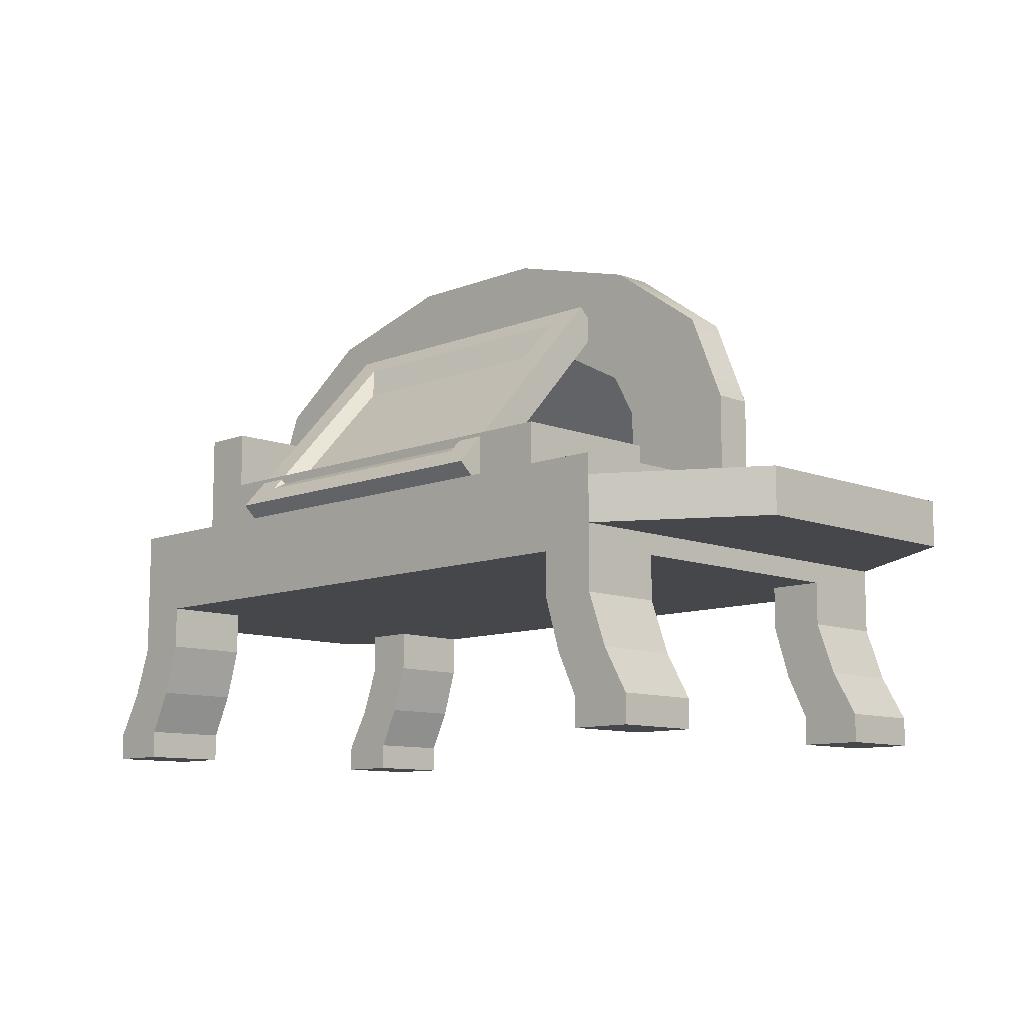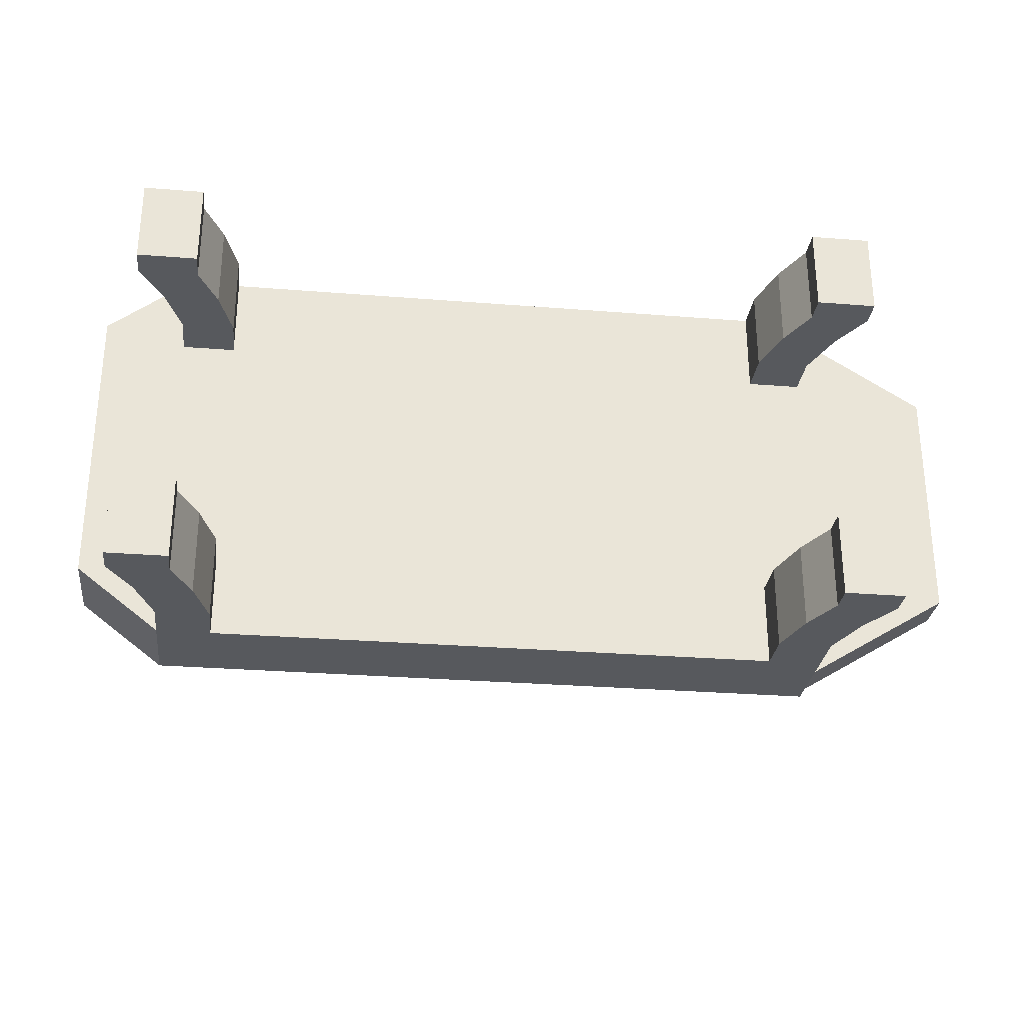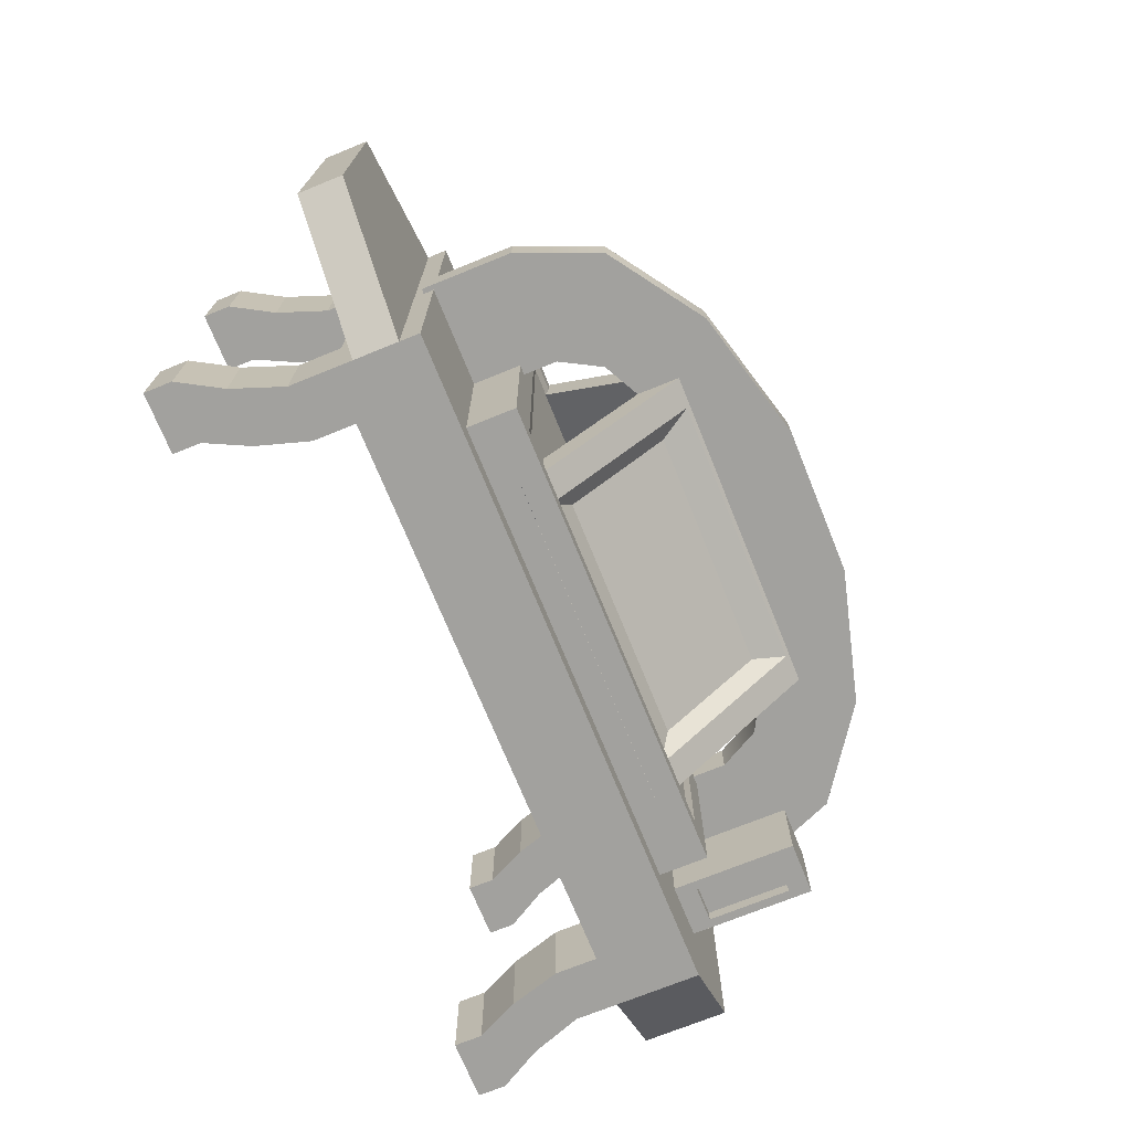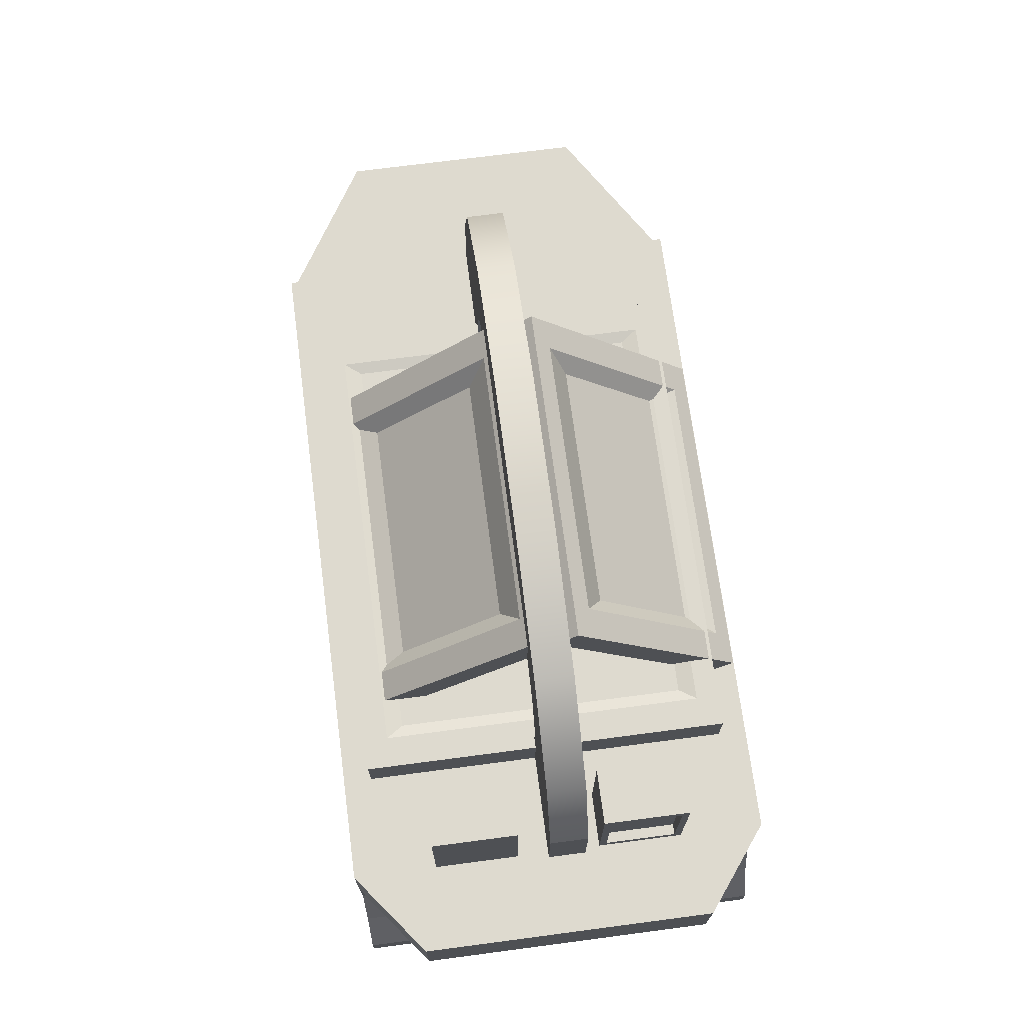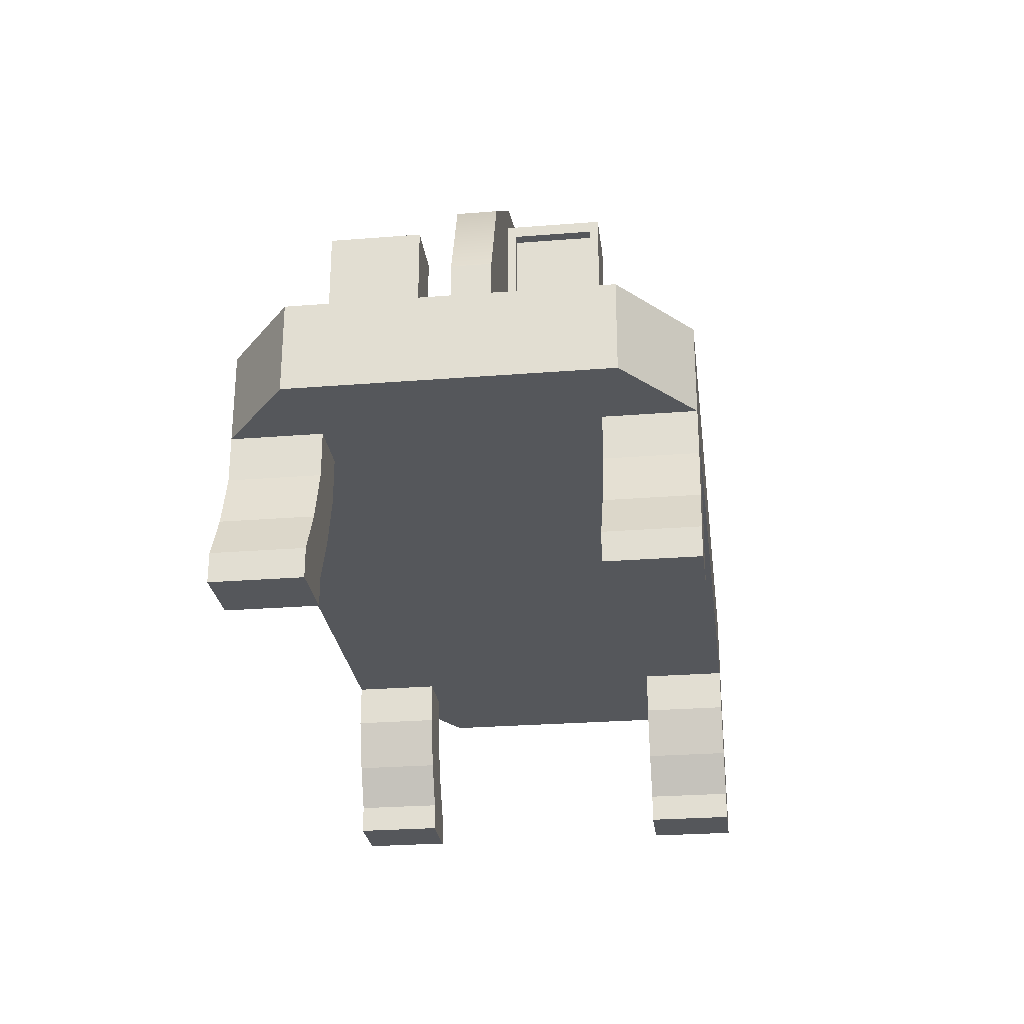
<metadata>
{"format":"obj","ext":"obj","renderer":"f3d","projection":"perspective","resolution":1024,"background":"white","views":[{"elev":-10.2,"azim":45.0,"up":"+Y"},{"elev":-29.0,"azim":-6.8,"up":"+Z"},{"elev":-72.0,"azim":112.1,"up":"+Z"},{"elev":71.0,"azim":-97.5,"up":"+Y"},{"elev":-26.6,"azim":-82.9,"up":"+Y"}]}
</metadata>
<code>
o RealmwalkerDesk mesh
g RealmwalkerDesk
v 1.685 0.9338 2
v -1.685 0.9338 2
v 1.685 1.434 2
v -1.685 1.434 2
v -2.493 0.9338 0.9241
v -2.493 0.9338 0.576
v -2.493 1.434 0.9241
v -2.493 1.434 0.576
v -1.685 0.9338 -0.5
v 1.685 0.9338 -0.5
v -1.685 1.434 -0.5
v 1.685 1.434 -0.5
v 2.844 1.053 0.6044
v 2.844 1.053 0.8956
v 2.844 1.314 0.6044
v 2.844 1.314 0.8956
v 1.167 1.702 0.9199
v -1.167 1.702 0.9199
v 1.167 1.702 0.5802
v -1.167 1.702 0.5802
v 1.685 0.9338 0.5
v -1.685 0.9338 0.5
v 1.685 0.9338 1
v -1.685 0.9338 1
v -2 0.9338 1
v -2 0.9338 0.5
v -2 1.434 2
v -2 0.9338 2
v -2 0.9338 -0.5
v -2 1.434 -0.5
v -1.685 1.434 0.5
v -1.685 1.434 1
v -2 1.434 0.5
v -2 1.434 1
v 2 0.9338 0.5
v 2 0.9338 1
v 2 1.434 -0.5
v 2 0.9338 -0.5
v 2 0.9338 2
v 2 1.434 2
v 1.685 1.434 1
v 1.685 1.434 0.5
v 2 1.434 1
v 2 1.434 0.5
v -1.685 0.9338 0
v 1.685 0.9338 0
v -2 0.9338 0
v 2 1.434 0
v 1.685 1.434 0
v 1.167 1.702 0.2404
v -1.167 1.702 0.2404
v 2 0.9338 0
v 2.844 1.053 0.3133
v 2.844 1.314 0.3133
v -1.685 2.172 0.5
v -2 2.172 0.5
v -1.685 2.172 0
v -2 2.172 0
v -2.493 1.434 0.2279
v -2.493 0.9338 0.2279
v -2.25 -0.02573 0
v -1.895 -0.02573 0
v -2.25 -0.02573 -0.5
v -1.895 -0.02573 -0.5
v 1.167 1.702 -0.09928
v -1.167 1.702 -0.09928
v 1.895 -0.02573 0
v 2.25 -0.02573 0
v 1.895 -0.02573 -0.5
v 2.25 -0.02573 -0.5
v 2.844 1.053 0.02218
v 2.844 1.314 0.02218
v -1.685 1.434 0
v -2 1.434 0
v -2.493 1.434 -0.1202
v -2.493 0.9338 -0.1202
v -2 2.172 1
v -1.685 2.172 1
v -2 2.172 1.5
v -1.685 2.172 1.5
v 2 0.9338 1.5
v 1.685 0.9338 1.5
v 1.685 1.434 1.5
v 2 1.434 1.5
v 2.844 1.314 1.187
v 2.844 1.053 1.187
v -1.685 0.9338 1.5
v -1.167 1.702 1.26
v 1.167 1.702 1.26
v -2 0.9338 1.5
v -2.493 0.9338 1.272
v -2.493 1.434 1.272
v -2 1.434 1.5
v -1.685 1.434 1.5
v 2.25 -0.02573 1.5
v 1.895 -0.02573 1.5
v 2.25 -0.02573 2
v 1.895 -0.02573 2
v 2.844 1.314 1.478
v 2.844 1.053 1.478
v -1.167 1.702 1.599
v 1.167 1.702 1.599
v -1.895 -0.02573 1.5
v -2.25 -0.02573 1.5
v -1.895 -0.02573 2
v -2.25 -0.02573 2
v -2.493 0.9338 1.62
v -2.493 1.434 1.62
v 2 0.6838 1.5
v 1.685 0.6838 1.5
v 2 0.6838 2
v 1.685 0.6838 2
v 1.685 0.6838 0
v 2 0.6838 0
v 1.685 0.6838 -0.5
v 2 0.6838 -0.5
v -2 0.6838 0
v -1.685 0.6838 0
v -2 0.6838 -0.5
v -1.685 0.6838 -0.5
v -1.685 0.6838 1.5
v -2 0.6838 1.5
v -1.685 0.6838 2
v -2 0.6838 2
v 2.107 0.3864 1.5
v 1.775 0.3864 1.5
v 2.107 0.3864 2
v 1.775 0.3864 2
v 1.775 0.3864 0
v 2.107 0.3864 0
v 1.775 0.3864 -0.5
v 2.107 0.3864 -0.5
v -2.107 0.3864 0
v -1.775 0.3864 0
v -2.107 0.3864 -0.5
v -1.775 0.3864 -0.5
v -1.775 0.3864 1.5
v -2.107 0.3864 1.5
v -1.775 0.3864 2
v -2.107 0.3864 2
v 2.25 0.1377 1.5
v 1.895 0.1377 1.5
v 2.25 0.1377 2
v 1.895 0.1377 2
v 1.895 0.1377 0
v 2.25 0.1377 0
v 1.895 0.1377 -0.5
v 2.25 0.1377 -0.5
v -2.25 0.1377 0
v -1.895 0.1377 0
v -2.25 0.1377 -0.5
v -1.895 0.1377 -0.5
v -1.895 0.1377 1.5
v -2.25 0.1377 1.5
v -1.895 0.1377 2
v -2.25 0.1377 2
v -1.411 1.434 1.399
v -1.411 1.434 0.9665
v 1.411 1.434 -0.3323
v 1.411 1.434 0.1006
v -1.411 1.434 0.1006
v -1.411 1.434 -0.3323
v 1.411 1.434 0.9665
v 1.411 1.434 1.399
v 1.411 1.434 0.5336
v -1.411 1.434 0.5336
v -1.411 1.434 1.832
v 1.411 1.434 1.832
v -1.411 1.722 1.399
v -1.411 1.722 0.9665
v 1.411 1.722 -0.3323
v 1.411 1.722 0.1006
v -1.411 1.722 0.1006
v -1.411 1.722 -0.3323
v 1.411 1.722 0.9665
v 1.411 1.722 1.399
v 1.411 1.722 0.5336
v -1.411 1.722 0.5336
v -1.411 1.722 1.832
v 1.411 1.722 1.832
v -1.237 1.722 1.319
v -1.237 1.722 0.9397
v 1.237 1.722 -0.1983
v 1.237 1.722 0.181
v -1.237 1.722 0.181
v -1.237 1.722 -0.1983
v 1.237 1.722 0.9397
v 1.237 1.722 1.319
v 1.237 1.722 0.5603
v -1.237 1.722 0.5603
v -1.237 1.722 1.698
v 1.237 1.722 1.698
v 2 1.053 0.5
v 2 1.053 1
v 2 1.053 0
v 2 1.314 1.5
v 2 1.314 1
v 2 1.314 0.5
v 2 1.053 1.5
v 2 1.314 2
v 2 1.053 2
v 2 1.314 0
v 2 1.053 -0.5
v 2 1.314 -0.5
v -1.948 1.555 0.0837
v -1.736 1.555 0.0837
v -1.948 2.052 0.0837
v -1.736 2.052 0.0837
v -1.94 1.496 1.458
v -1.94 1.496 1.042
v -1.94 2.11 1.458
v -1.94 2.11 1.042
v -1.948 1.555 0
v -1.736 1.555 0
v -1.948 2.052 0
v -1.736 2.052 0
v -2 1.496 1.458
v -2 1.496 1.042
v -2 2.11 1.458
v -2 2.11 1.042
v 1 1.409 1.846
v -1 1.409 1.846
v 1 1.534 1.984
v -1 1.534 1.984
v -1 2.52 0.8382
v -1 2.645 0.9762
v 1 2.52 0.8382
v 1 2.645 0.9762
v 0.7247 1.739 1.707
v -0.7247 1.739 1.707
v 0.7247 2.35 1.153
v -0.7247 2.35 1.153
v 0.8232 1.632 1.895
v -0.8232 1.632 1.895
v 0.8232 2.547 1.065
v -0.8232 2.547 1.065
v 1 2.473 0.8878
v -1 2.473 0.8878
v 1 2.609 0.7603
v -1 2.609 0.7603
v -1 1.445 -0.2049
v -1 1.581 -0.3324
v 1 1.445 -0.2049
v 1 1.581 -0.3324
v 0.7247 2.328 0.5601
v -0.7247 2.328 0.5601
v 0.7247 1.764 -0.04029
v -0.7247 1.764 -0.04029
v 0.8232 2.518 0.6637
v -0.8232 2.518 0.6637
v 0.8232 1.672 -0.2359
v -0.8232 1.672 -0.2359
v -2.03 1.373 0.6856
v -1.354 1.373 0.6856
v -2.03 1.373 0.9102
v -1.354 1.373 0.9102
v -2.03 1.924 0.9102
v -1.829 2.414 0.9102
v -2.03 1.924 0.6856
v -1.829 2.414 0.6856
v -1.22 2.169 0.9102
v -1.354 1.924 0.9102
v -1.22 2.169 0.6856
v -1.354 1.924 0.6856
v -1.266 2.808 0.9102
v -1.266 2.808 0.6856
v -0.8441 2.366 0.9102
v -0.8441 2.366 0.6856
v -0.4521 3.026 0.9102
v -0.4521 3.026 0.6856
v -0.3015 2.475 0.9102
v -0.3015 2.475 0.6856
v 0.4512 3.026 0.9102
v 0.4512 3.026 0.6856
v 0.3007 2.475 0.9102
v 0.3007 2.475 0.6856
v 1.265 2.808 0.9102
v 1.265 2.808 0.6856
v 0.8433 2.366 0.9102
v 0.8433 2.366 0.6856
v 1.828 2.414 0.9102
v 1.828 2.414 0.6856
v 1.219 2.169 0.9102
v 1.219 2.169 0.6856
v 2.029 1.924 0.9102
v 2.029 1.924 0.6856
v 1.353 1.924 0.9102
v 1.353 1.924 0.6856
v 1.353 1.373 0.6856
v 2.029 1.373 0.6856
v 1.353 1.373 0.9102
v 2.029 1.373 0.9102
f 3 4 2 1
f 7 8 6 5
f 11 12 10 9
f 15 16 14 13
f 23 24 22 21
f 25 26 22 24
f 27 28 2 4
f 29 30 11 9
f 33 34 32 31
f 35 36 23 21
f 37 38 10 12
f 39 40 3 1
f 43 44 42 41
f 45 46 21 22
f 47 45 22 26
f 48 49 42 44
f 46 52 35 21
f 53 54 15 13
f 57 58 56 55
f 59 60 6 8
f 9 10 46 45
f 63 64 62 61
f 37 12 49 48
f 69 70 68 67
f 71 72 54 53
f 11 30 74 73
f 75 76 60 59
f 79 80 78 77
f 81 82 23 36
f 83 84 43 41
f 85 86 14 16
f 82 87 24 23
f 87 90 25 24
f 91 92 7 5
f 27 4 94 93
f 97 98 96 95
f 3 40 84 83
f 99 100 86 85
f 1 2 87 82
f 101 102 89 88
f 105 106 104 103
f 107 108 92 91
f 109 110 82 81
f 111 109 81 39
f 110 112 1 82
f 112 111 39 1
f 113 114 52 46
f 115 113 46 10
f 114 116 38 52
f 116 115 10 38
f 117 118 45 47
f 119 117 47 29
f 118 120 9 45
f 120 119 29 9
f 121 122 90 87
f 123 121 87 2
f 122 124 28 90
f 124 123 2 28
f 125 126 110 109
f 127 125 109 111
f 126 128 112 110
f 128 127 111 112
f 129 130 114 113
f 131 129 113 115
f 130 132 116 114
f 132 131 115 116
f 133 134 118 117
f 135 133 117 119
f 134 136 120 118
f 136 135 119 120
f 137 138 122 121
f 139 137 121 123
f 138 140 124 122
f 140 139 123 124
f 141 142 126 125
f 143 141 125 127
f 142 144 128 126
f 144 143 127 128
f 145 146 130 129
f 147 145 129 131
f 146 148 132 130
f 148 147 131 132
f 149 150 134 133
f 151 149 133 135
f 150 152 136 134
f 152 151 135 136
f 153 154 138 137
f 155 153 137 139
f 154 156 140 138
f 156 155 139 140
f 95 96 142 141
f 97 95 141 143
f 96 98 144 142
f 98 97 143 144
f 67 68 146 145
f 69 67 145 147
f 68 70 148 146
f 70 69 147 148
f 61 62 150 149
f 63 61 149 151
f 62 64 152 150
f 64 63 151 152
f 103 104 154 153
f 105 103 153 155
f 104 106 156 154
f 106 105 155 156
f 169 170 158 157
f 171 172 160 159
f 173 174 162 161
f 174 171 159 162
f 175 176 164 163
f 172 177 165 160
f 178 173 161 166
f 177 175 163 165
f 170 178 166 158
f 179 169 157 167
f 176 180 168 164
f 180 179 167 168
f 181 182 170 169
f 183 184 172 171
f 185 186 174 173
f 186 183 171 174
f 187 188 176 175
f 184 189 177 172
f 190 185 173 178
f 189 187 175 177
f 182 190 178 170
f 191 181 169 179
f 188 192 180 176
f 192 191 179 180
f 88 18 182 181
f 65 50 184 183
f 51 66 186 185
f 66 65 183 186
f 17 89 188 187
f 50 19 189 184
f 20 51 185 190
f 19 17 187 189
f 18 20 190 182
f 101 88 181 191
f 89 102 192 188
f 102 101 191 192
f 193 194 36 35
f 195 193 35 52
f 196 197 43 84
f 197 198 44 43
f 194 199 81 36
f 200 196 84 40
f 199 201 39 81
f 201 200 40 39
f 198 202 48 44
f 203 195 52 38
f 202 204 37 48
f 204 203 38 37
f 13 14 194 193
f 53 13 193 195
f 85 16 197 196
f 16 15 198 197
f 14 86 199 194
f 99 85 196 200
f 86 100 201 199
f 100 99 200 201
f 15 54 202 198
f 71 53 195 203
f 54 72 204 202
f 72 71 203 204
f 5 6 26 25
f 75 59 74 30
f 60 76 29 47
f 76 75 30 29
f 8 7 34 33
f 59 8 33 74
f 6 60 47 26
f 91 5 25 90
f 7 92 93 34
f 107 91 90 28
f 92 108 27 93
f 108 107 28 27
f 55 56 33 31
f 57 55 31 73
f 56 58 74 33
f 207 208 206 205
f 77 78 32 34
f 211 212 210 209
f 78 80 94 32
f 80 79 93 94
f 213 214 73 74
f 215 213 74 58
f 214 216 57 73
f 216 215 58 57
f 205 206 214 213
f 207 205 213 215
f 206 208 216 214
f 208 207 215 216
f 217 218 34 93
f 219 217 93 79
f 218 220 77 34
f 220 219 79 77
f 209 210 218 217
f 211 209 217 219
f 210 212 220 218
f 212 211 219 220
f 239 240 238 237
f 240 242 241 238
f 242 244 243 241
f 244 239 237 243
f 237 238 241 243
f 249 250 240 239
f 251 249 239 244
f 250 252 242 240
f 252 251 244 242
f 245 246 250 249
f 247 245 249 251
f 246 248 252 250
f 248 247 251 252
f 253 254 256 255
f 257 258 260 259
f 261 262 264 263
f 267 261 263 268
f 265 269 270 266
f 271 267 268 272
f 275 271 272 276
f 273 277 278 274
f 279 275 276 280
f 277 281 282 278
f 283 279 280 284
f 287 283 284 288
f 289 290 292 291
f 259 260 263 264
f 258 257 262 261
f 266 270 272 268
f 269 265 267 271
f 274 278 280 276
f 277 273 275 279
f 278 282 284 280
f 281 277 279 283
f 255 256 262 257
f 256 254 264 262
f 254 253 259 264
f 253 255 257 259
f 291 292 285 287
f 292 290 286 285
f 290 289 288 286
f 289 291 287 288
f 19 20 18 17
f 50 51 20 19
f 65 66 51 50
f 88 89 17 18
f 157 158 32 94
f 159 160 49 12
f 161 162 11 73
f 162 159 12 11
f 163 164 83 41
f 160 165 42 49
f 166 161 73 31
f 165 163 41 42
f 158 166 31 32
f 167 157 94 4
f 164 168 3 83
f 168 167 4 3
f 258 265 266 260
f 269 273 274 270
f 281 285 286 282
f 260 266 268 263
f 265 258 261 267
f 270 274 276 272
f 273 269 271 275
f 282 286 288 284
f 285 281 283 287
f 223 224 222 221
f 224 226 225 222
f 226 228 227 225
f 228 223 221 227
f 221 222 225 227
f 233 234 224 223
f 235 233 223 228
f 234 236 226 224
f 236 235 228 226
f 229 230 234 233
f 231 229 233 235
f 230 232 236 234
f 232 231 235 236
f 231 232 230 229
f 247 248 246 245

</code>
